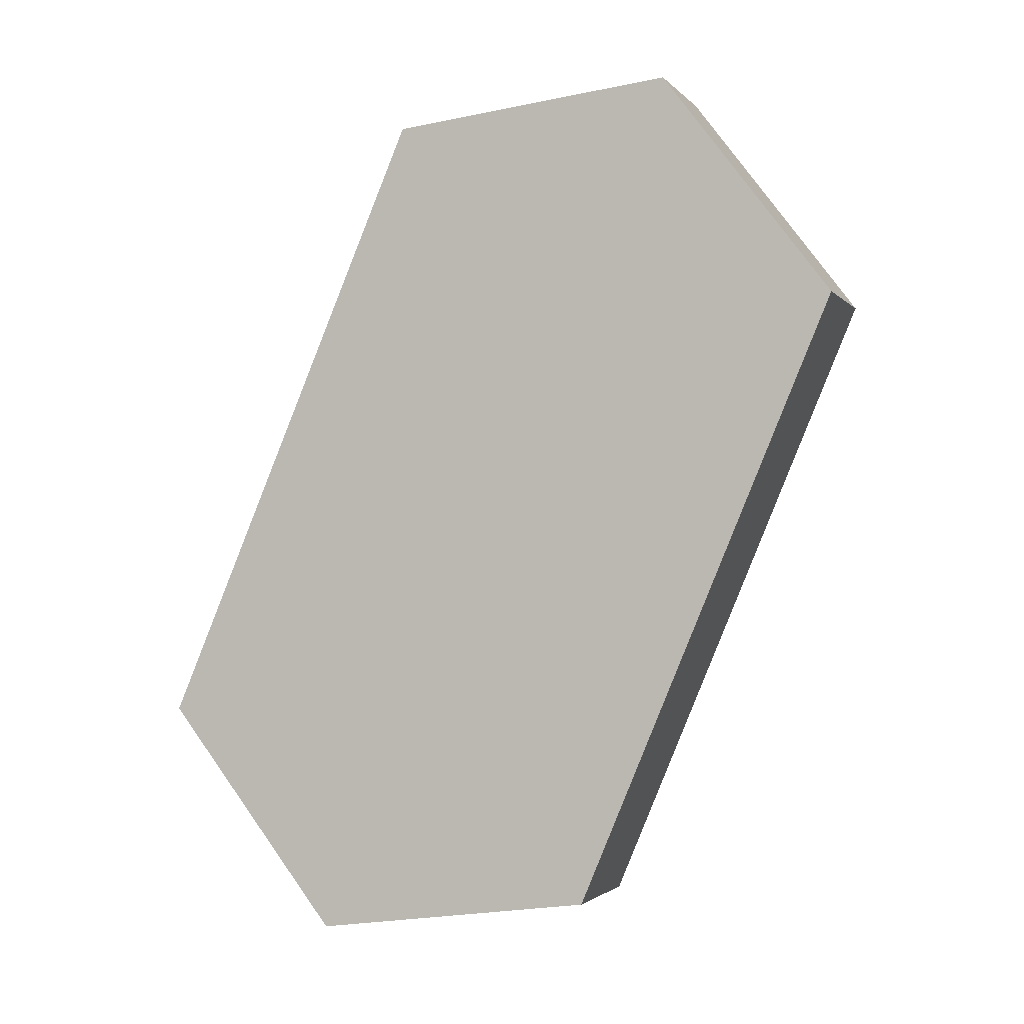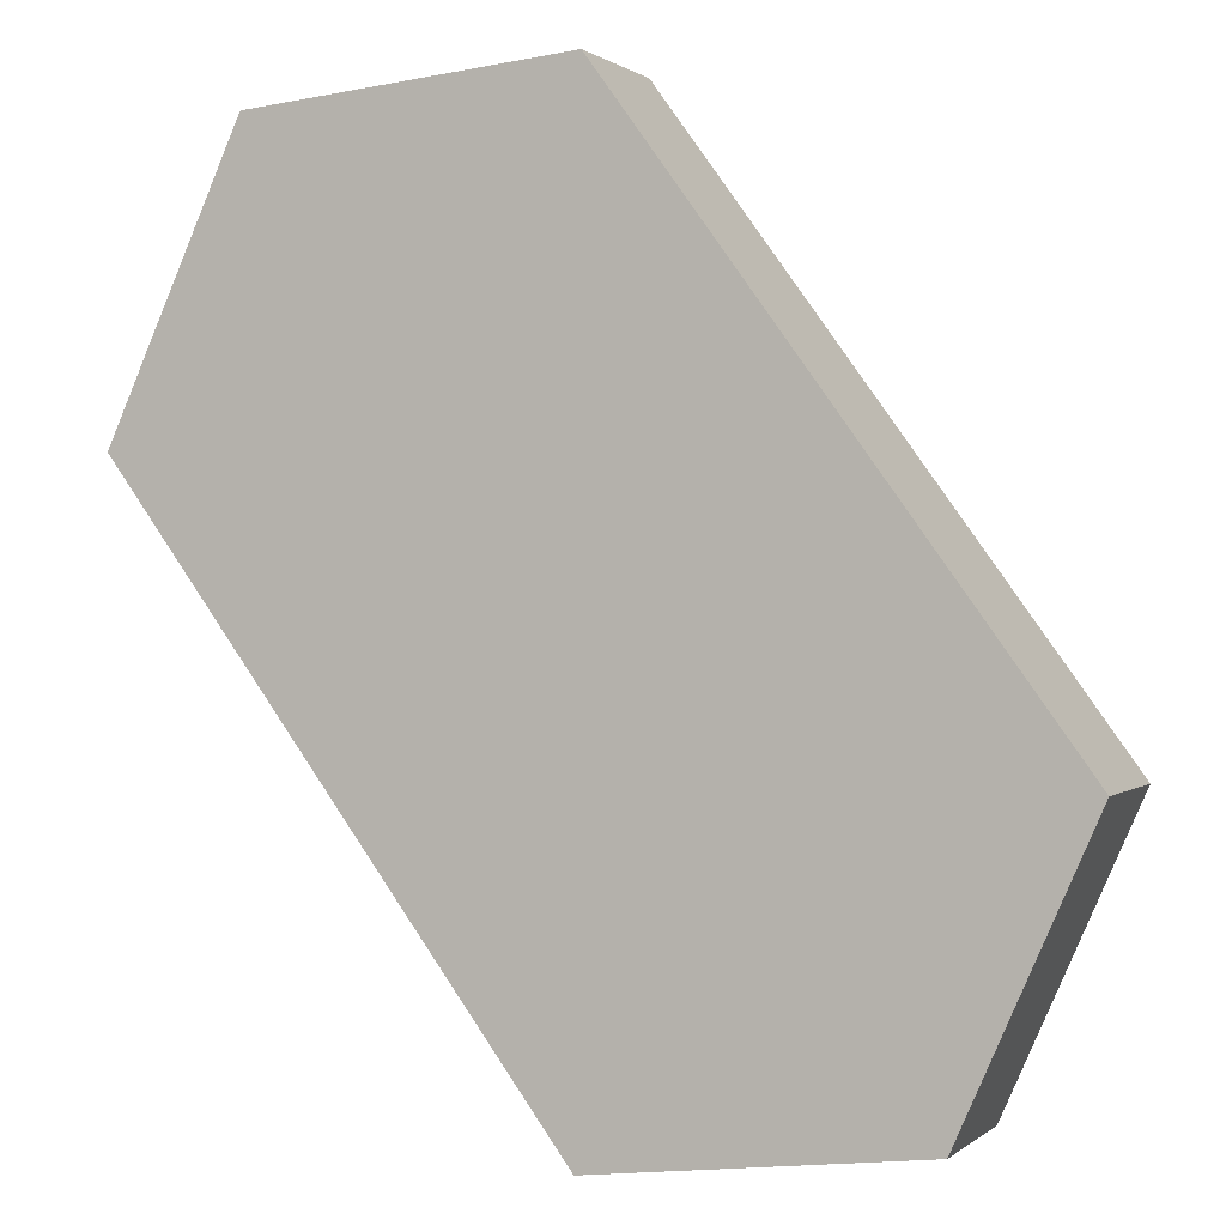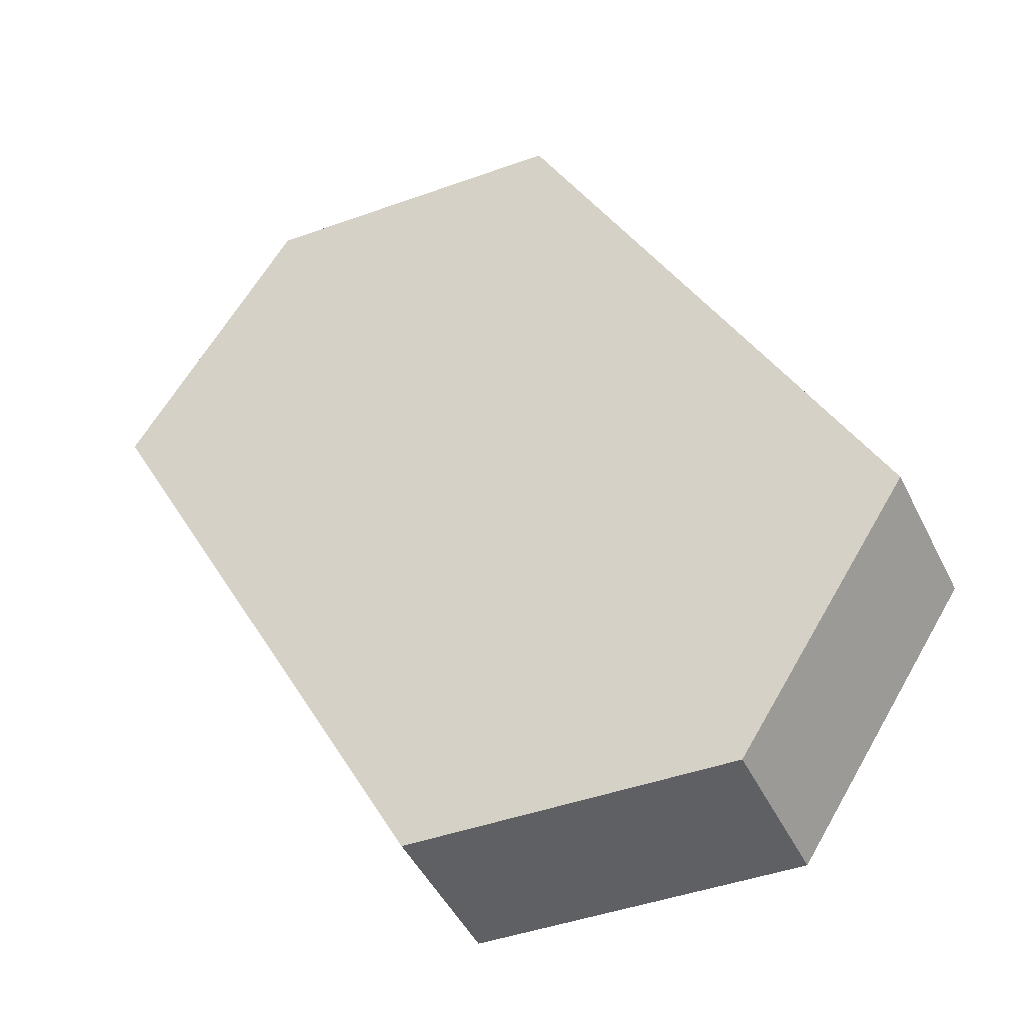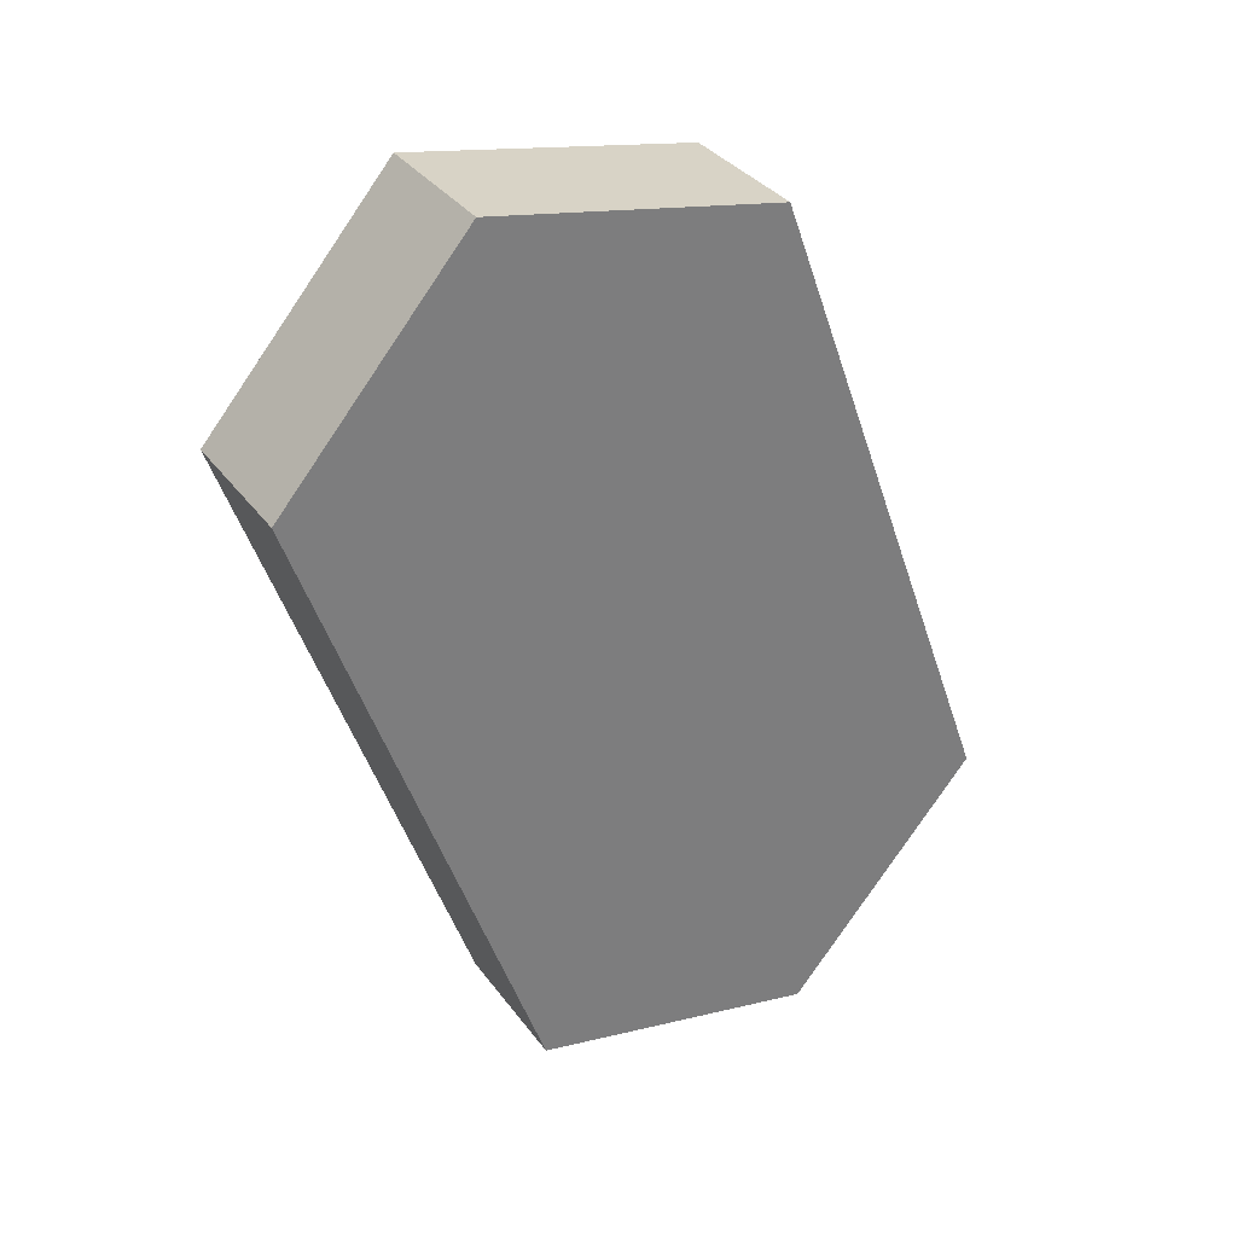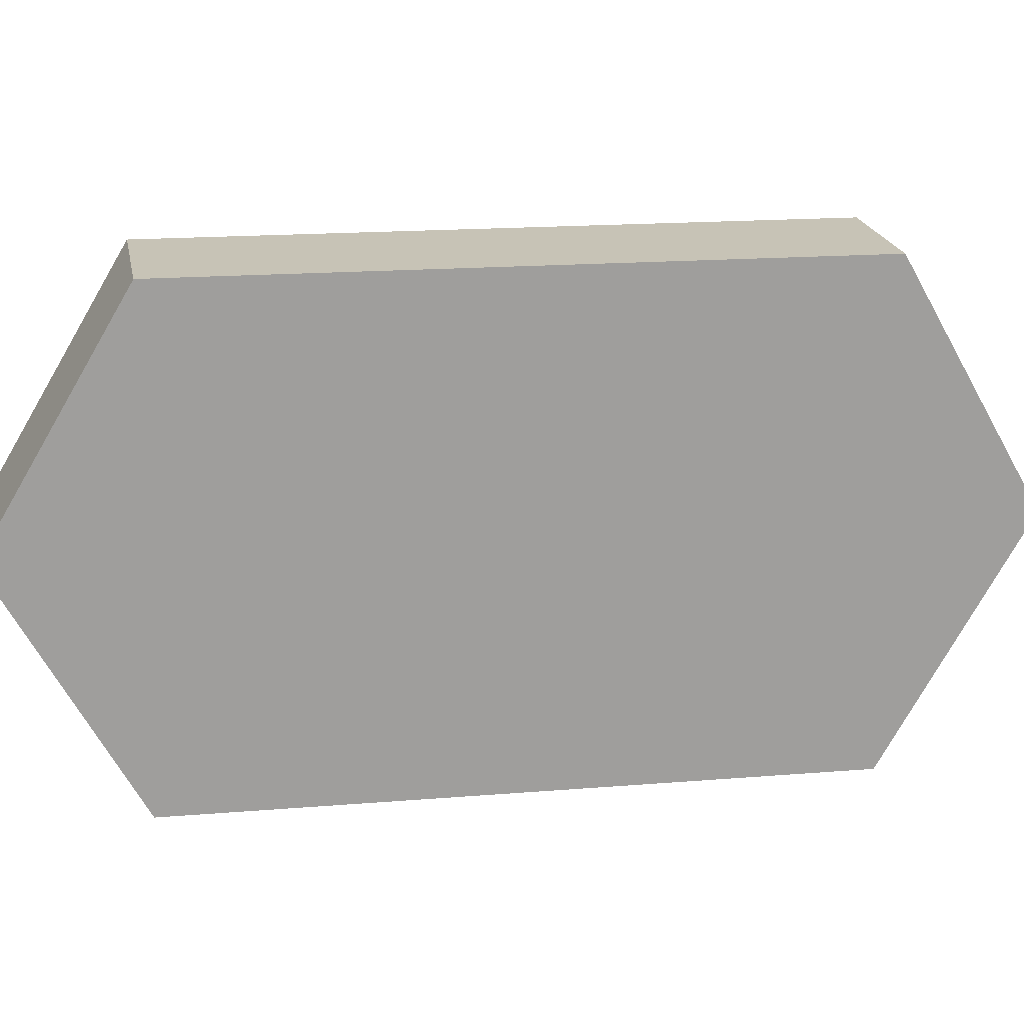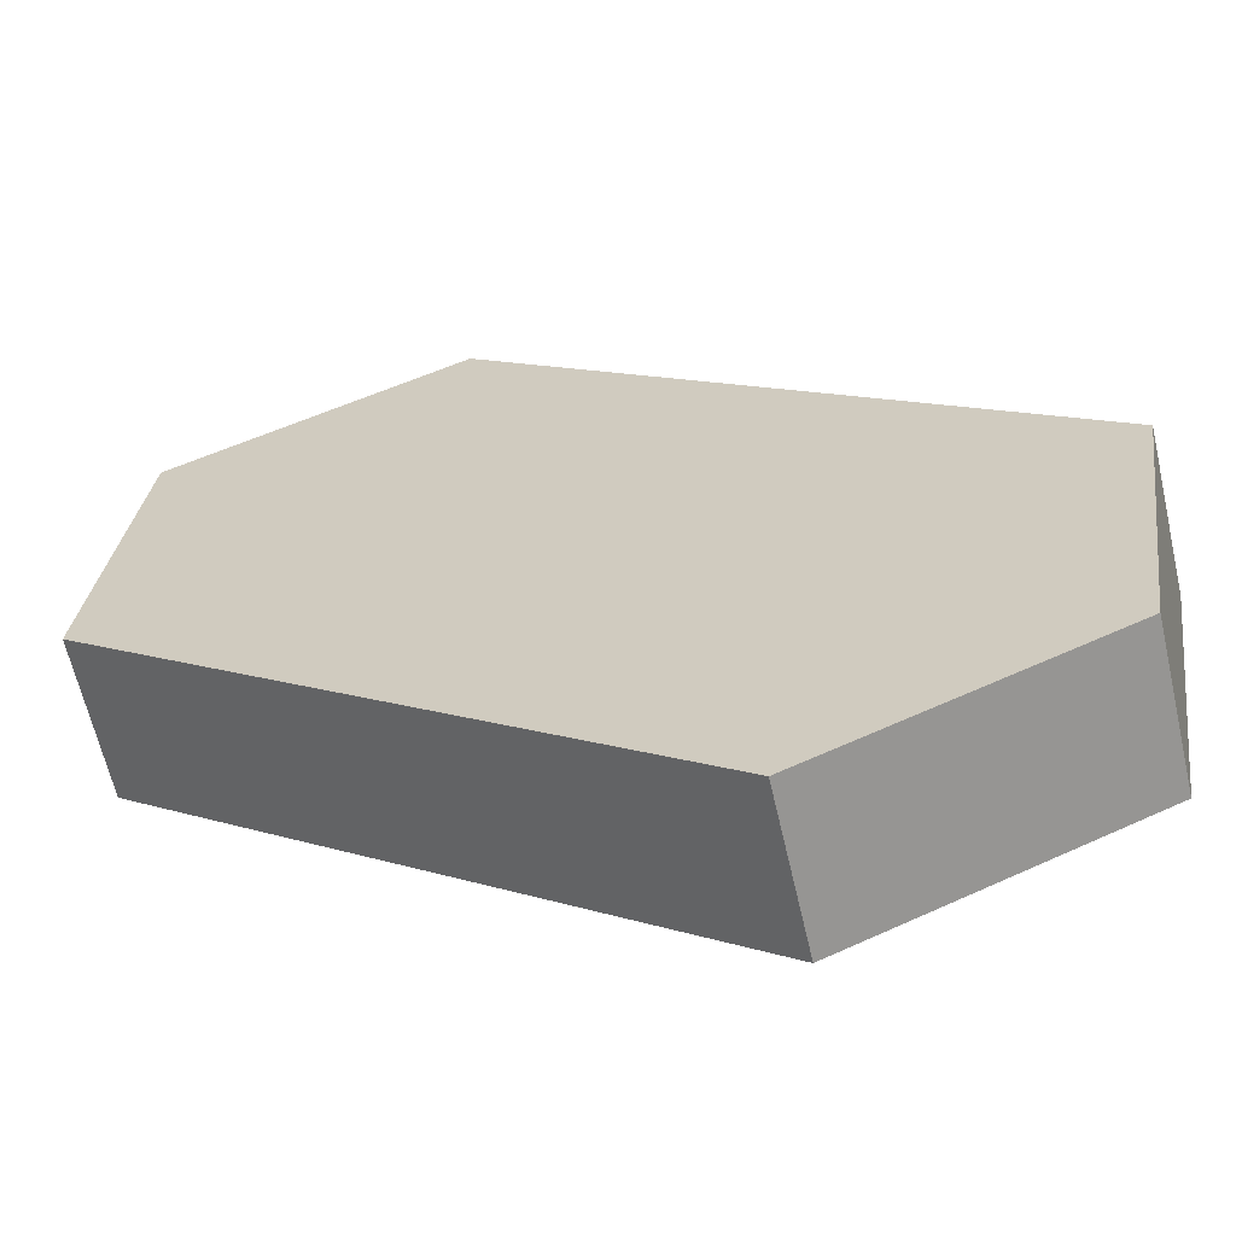
<metadata>
{"format":"obj","ext":"obj","renderer":"f3d","projection":"perspective","resolution":1024,"background":"white","views":[{"elev":1.4,"azim":165.9,"up":"+Z"},{"elev":65.2,"azim":126.1,"up":"+Y"},{"elev":22.8,"azim":134.4,"up":"+Y"},{"elev":28.8,"azim":-62.2,"up":"+Z"},{"elev":78.2,"azim":65.1,"up":"+Y"},{"elev":-2.9,"azim":108.5,"up":"+Y"}]}
</metadata>
<code>
g Spidertank_debris.042
v 3.191 14.69 -11.82
v 2.365 15.06 -9.571
v 2.644 15.5 -9.543
v 3.469 15.12 -11.79
v 2.084 16.05 -12.46
v 2.948 15.51 -12.6
v 1.772 16.05 -9.398
v 1.258 16.43 -10.21
v 2.67 15.07 -12.63
v 2.948 15.51 -12.6
v 2.084 16.05 -12.46
v 1.805 15.61 -12.49
v 0.9795 15.99 -10.23
v 1.258 16.43 -10.21
v 1.772 16.05 -9.398
v 1.494 15.61 -9.427
v 1.805 15.61 -12.49
v 2.084 16.05 -12.46
v 1.258 16.43 -10.21
v 0.9795 15.99 -10.23
v 2.67 15.07 -12.63
v 1.805 15.61 -12.49
v 0.9795 15.99 -10.23
v 1.494 15.61 -9.427
v 2.365 15.06 -9.571
v 3.191 14.69 -11.82
v 3.469 15.12 -11.79
v 2.644 15.5 -9.543
v 1.772 16.05 -9.398
v 2.948 15.51 -12.6
v 2.67 15.07 -12.63
v 3.191 14.69 -11.82
v 3.469 15.12 -11.79
v 2.948 15.51 -12.6
v 2.365 15.06 -9.571
v 1.494 15.61 -9.427
v 1.772 16.05 -9.398
v 2.644 15.5 -9.543
g Spidertank_debris.042_0
f 3 2 1
f 4 3 1
f 7 6 5
f 8 7 5
f 11 10 9
f 12 11 9
f 15 14 13
f 16 15 13
f 19 18 17
f 20 19 17
f 23 22 21
f 24 23 21
f 25 24 21
f 26 25 21
f 29 28 27
f 30 29 27
f 33 32 31
f 34 33 31
f 37 36 35
f 38 37 35

</code>
